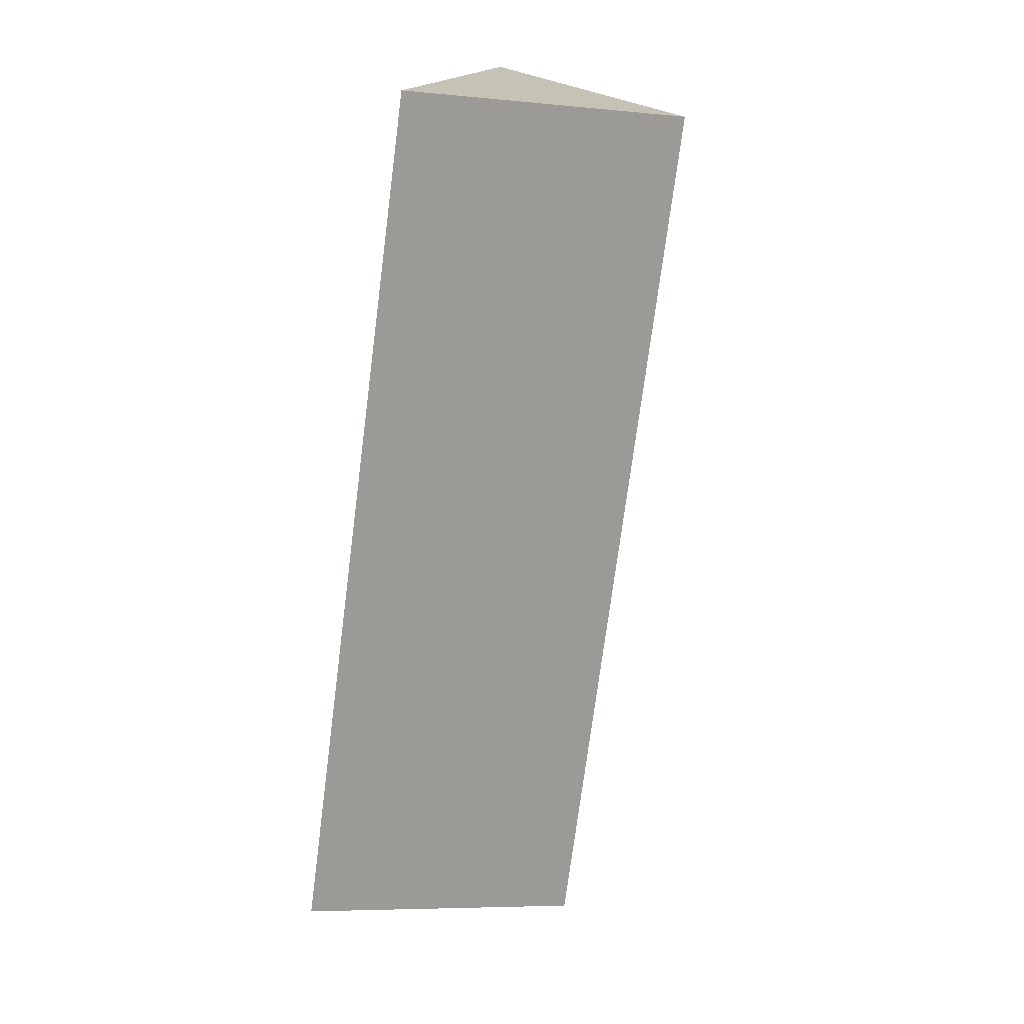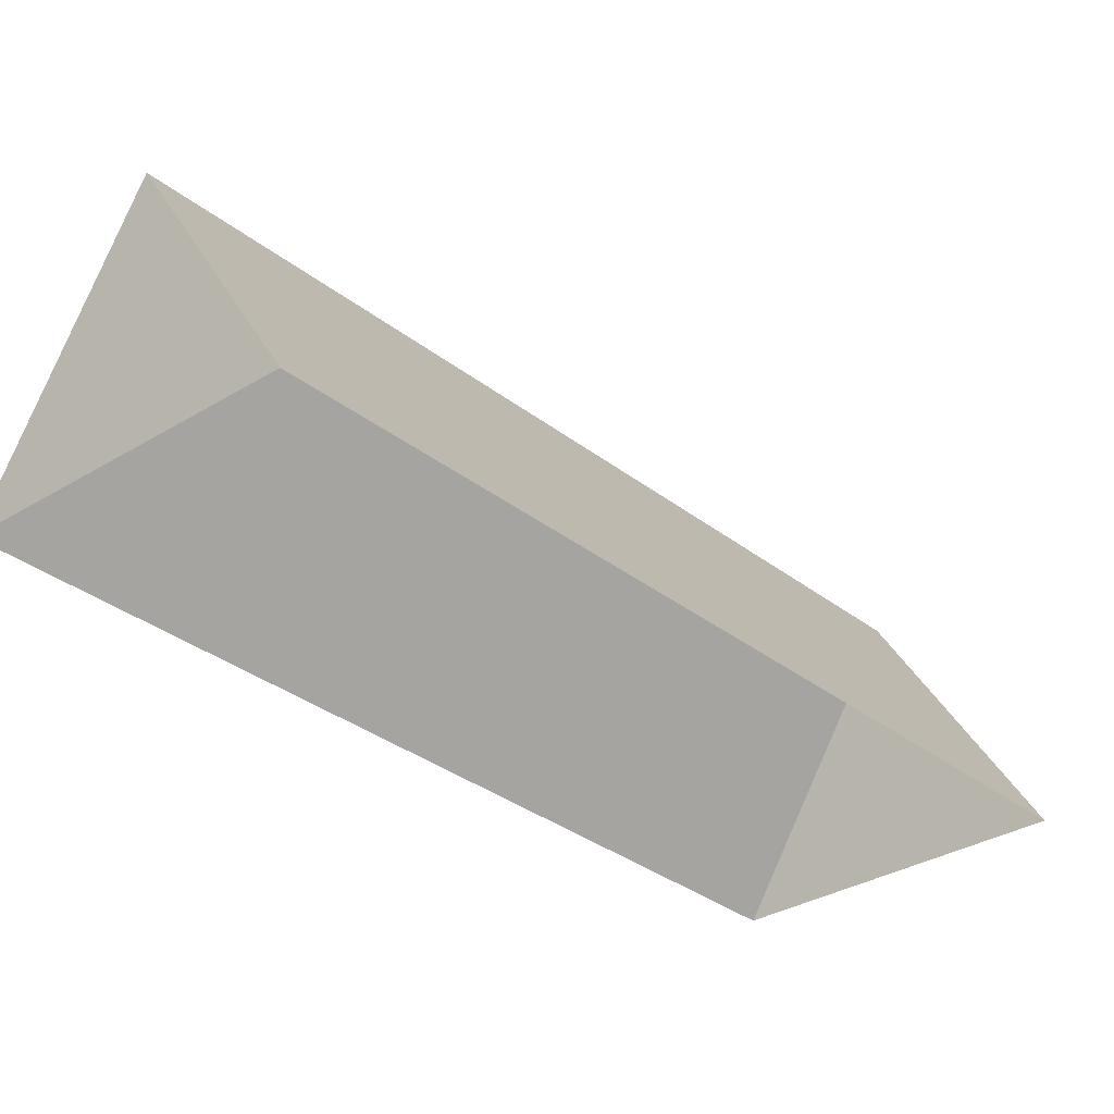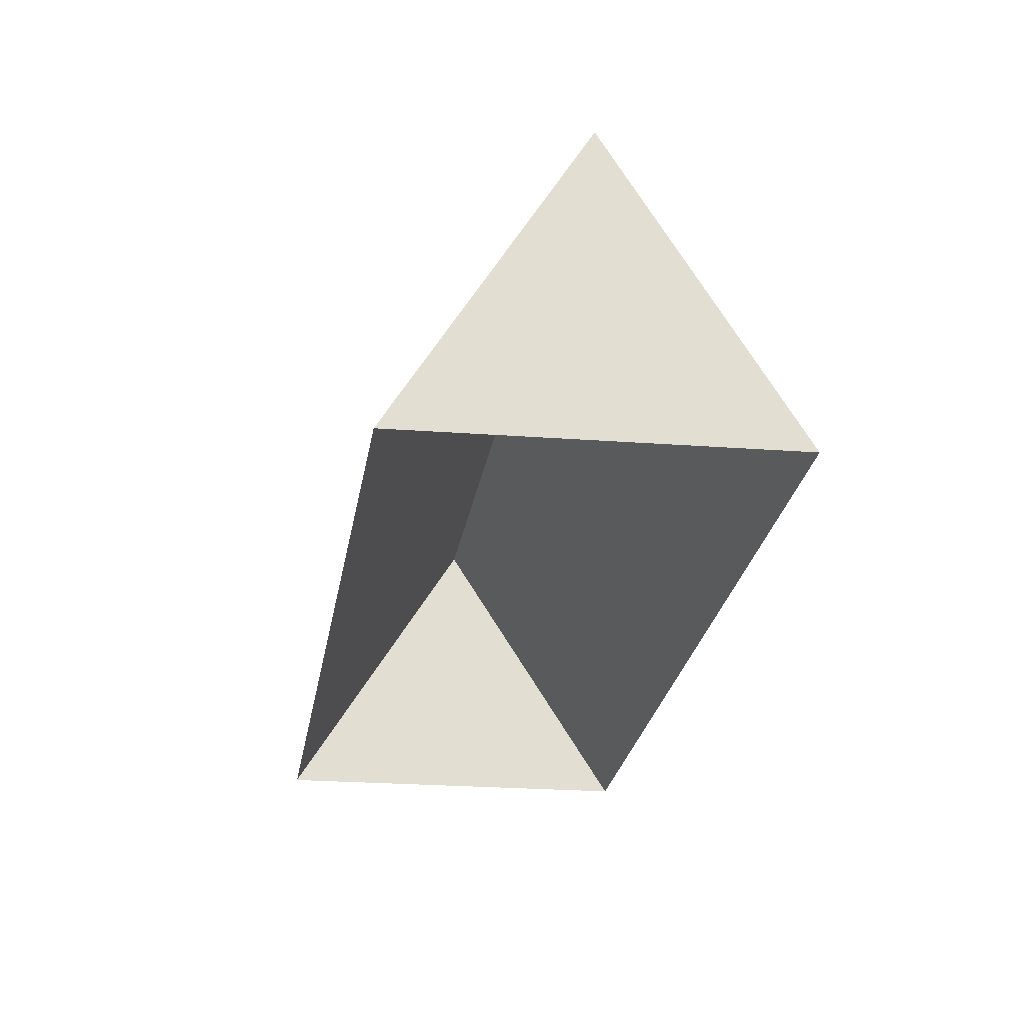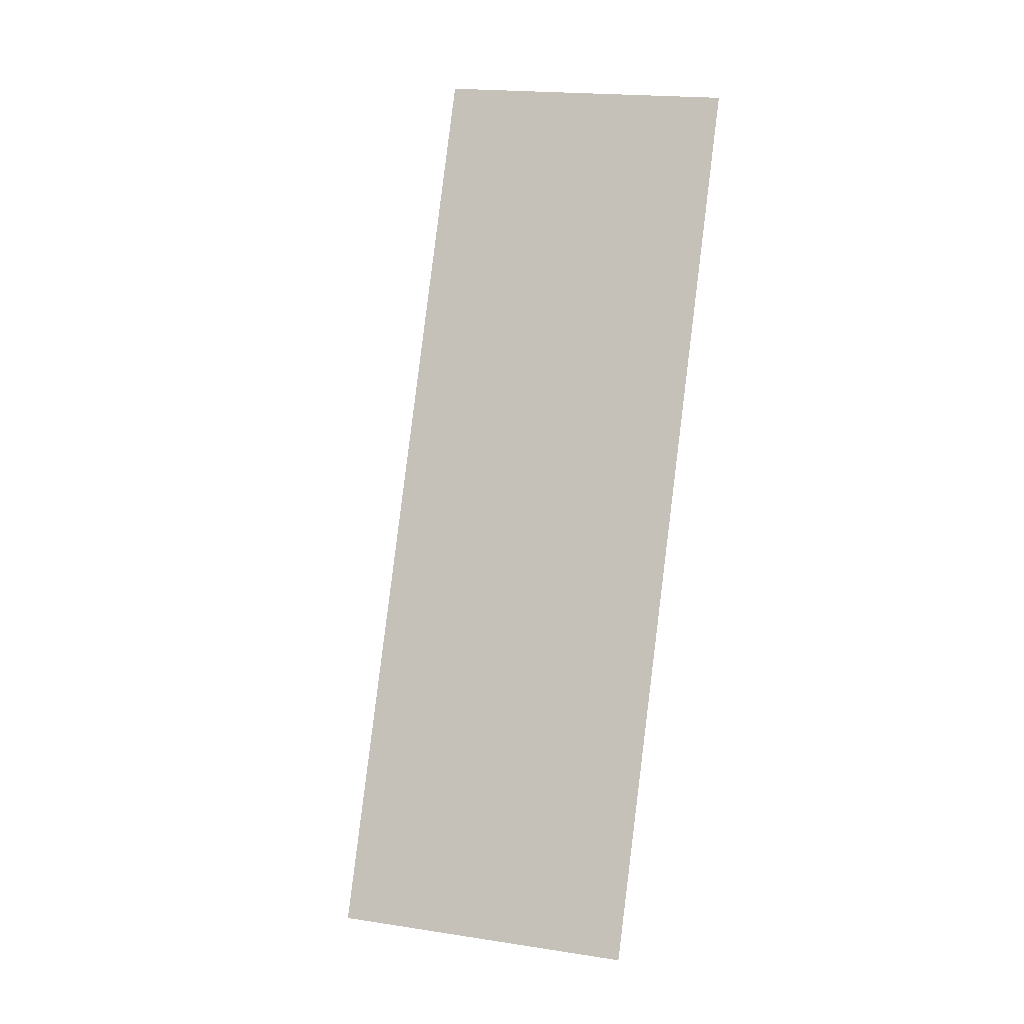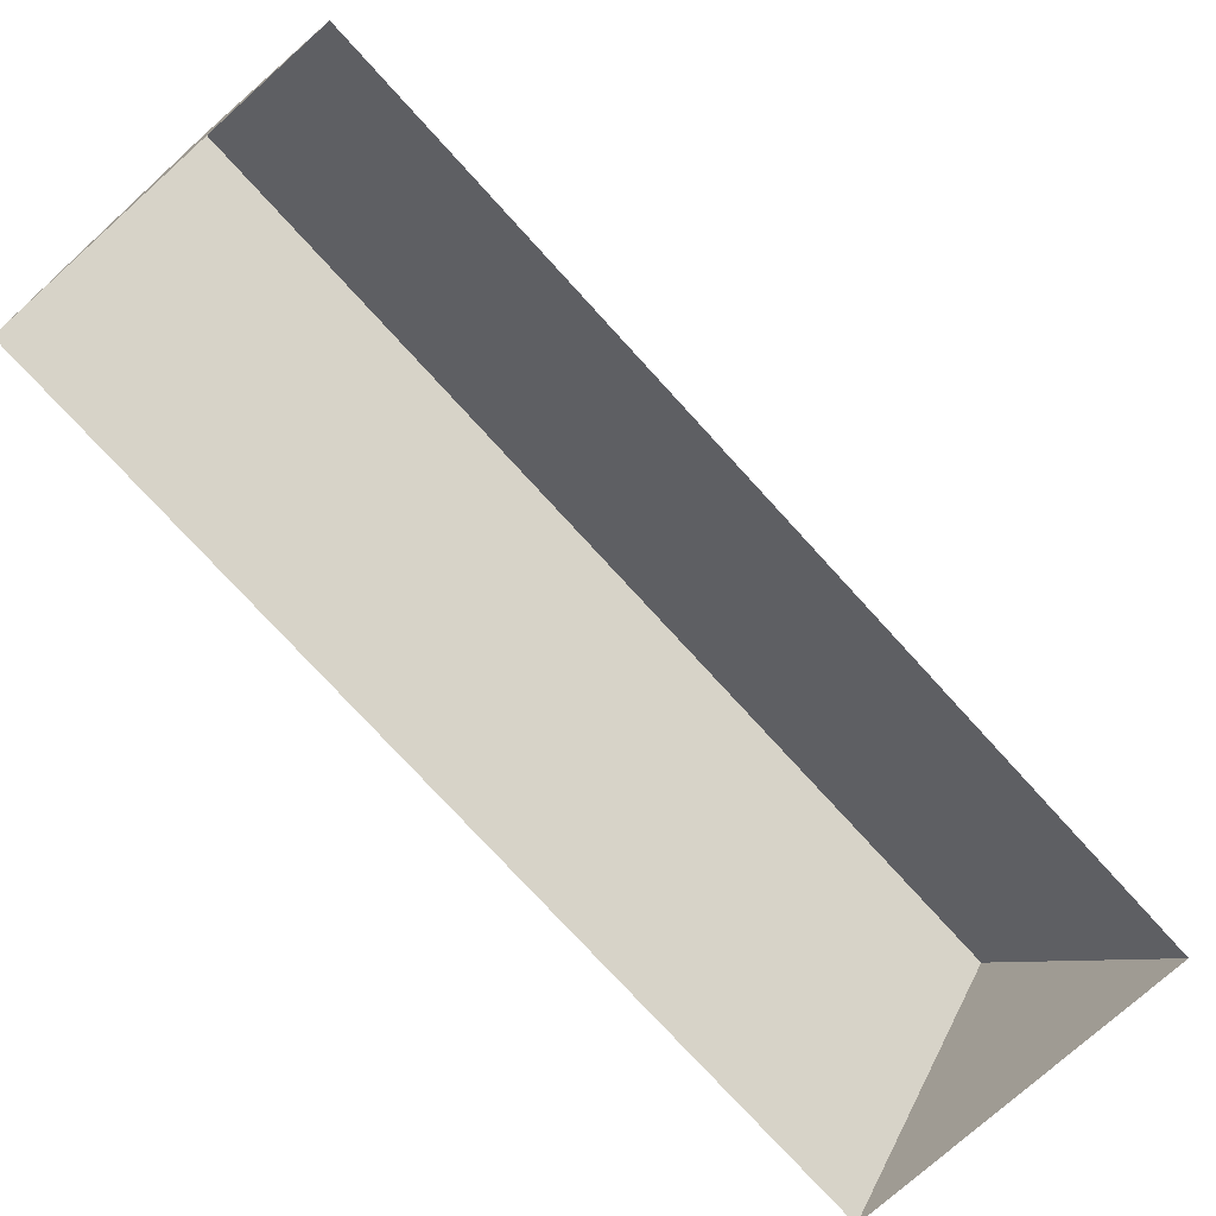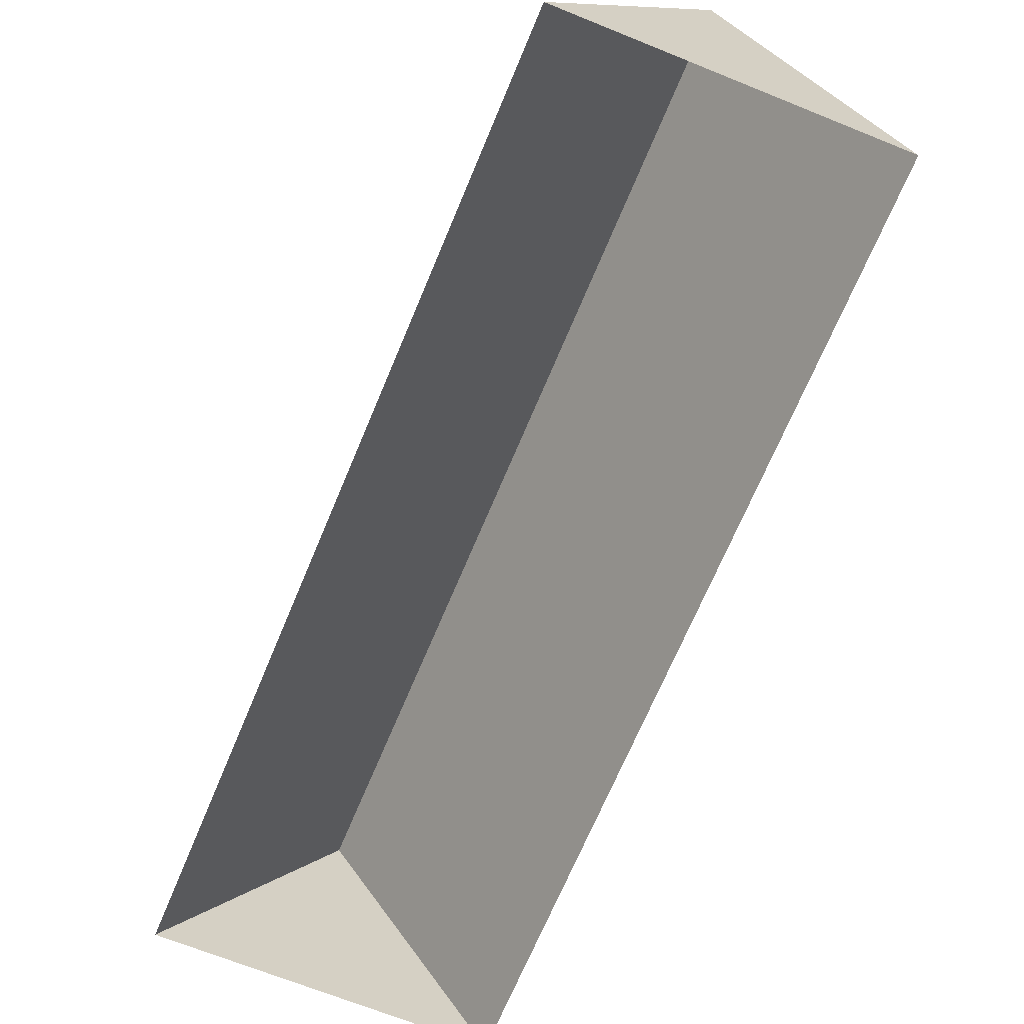
<metadata>
{"format":"obj","ext":"obj","renderer":"f3d","projection":"perspective","resolution":1024,"background":"white","views":[{"elev":40.6,"azim":108.8,"up":"+Z"},{"elev":-31.2,"azim":-161.6,"up":"+Y"},{"elev":-21.7,"azim":149.0,"up":"+Y"},{"elev":-27.7,"azim":-108.1,"up":"+Z"},{"elev":-74.0,"azim":18.9,"up":"+Y"},{"elev":-66.7,"azim":-45.5,"up":"+Y"}]}
</metadata>
<code>
o CG10_500_042071_0034_roof
v 190.6 75 -247.5
v 90.09 75 -13.04
v 48.88 145 -30.7
v 149.4 145 -265.2
v 7.579 75 -48.4
v 108 75 -282.9
v 190.6 0 -247.5
v 90.09 0 -13.04
v 7.579 0 -48.4
v 108 0 -282.9
f 3 4 1 2
f 3 5 6 4
f 2 3 5
f 6 4 1

</code>
